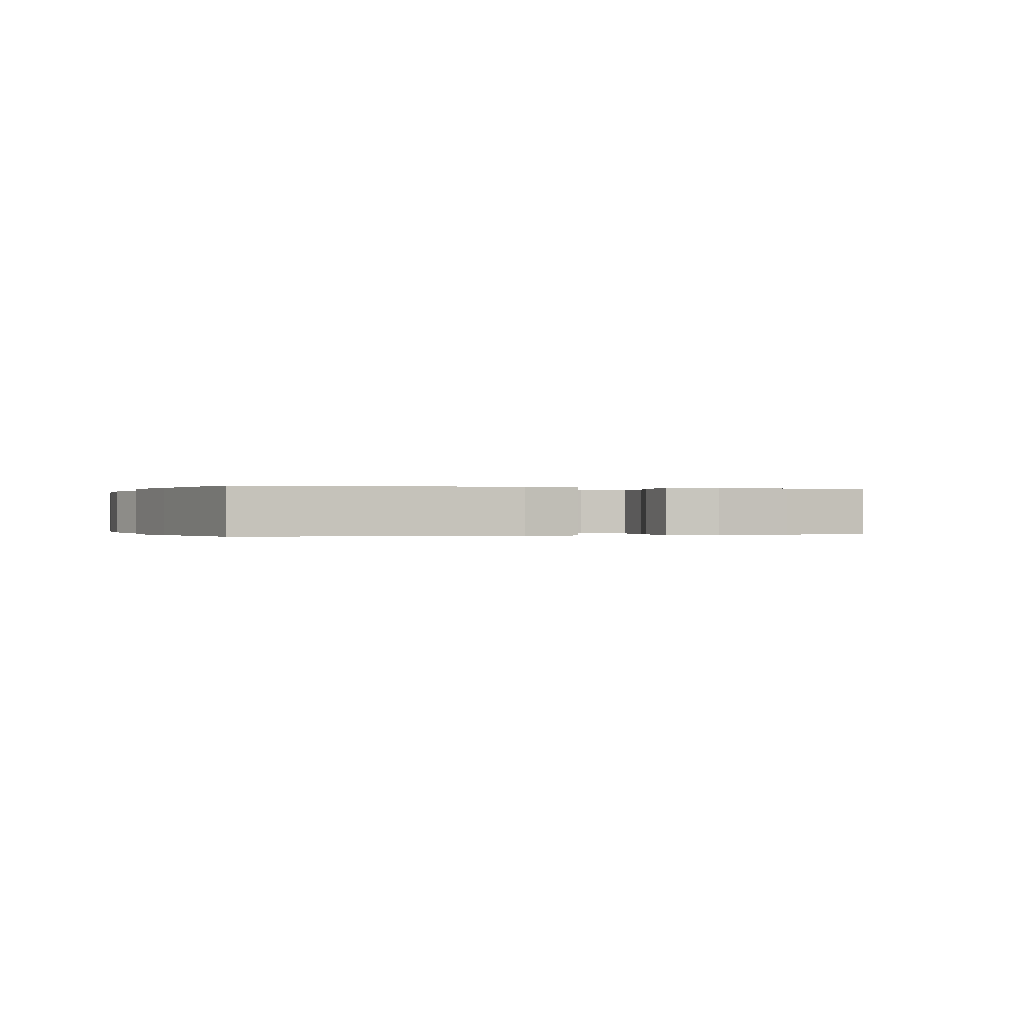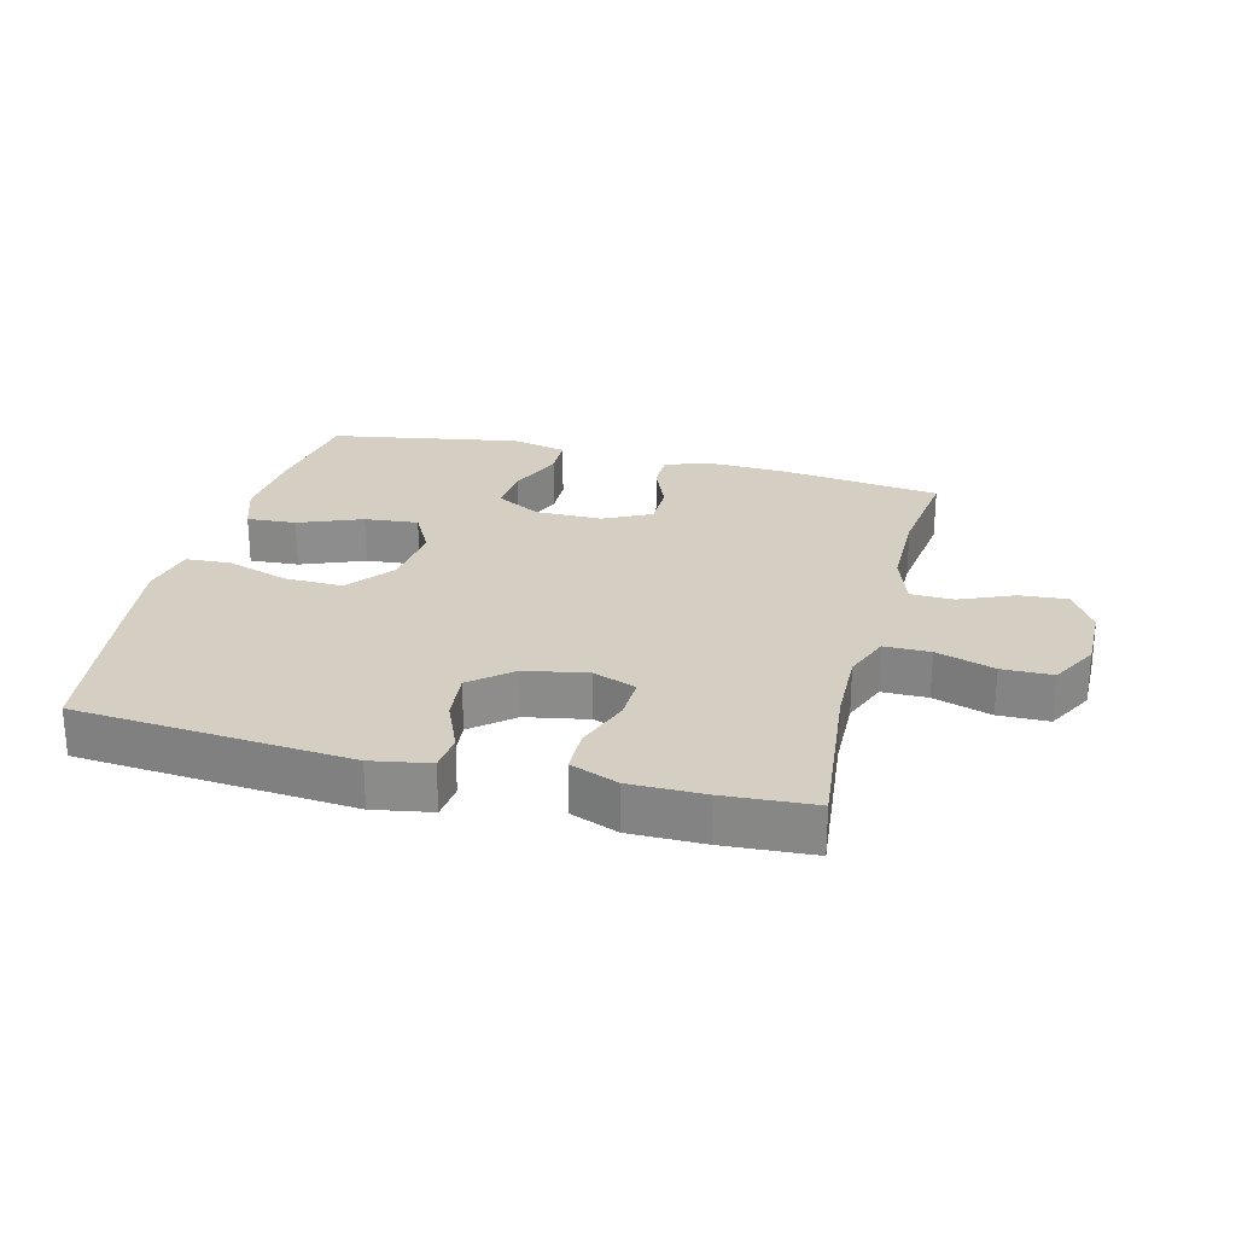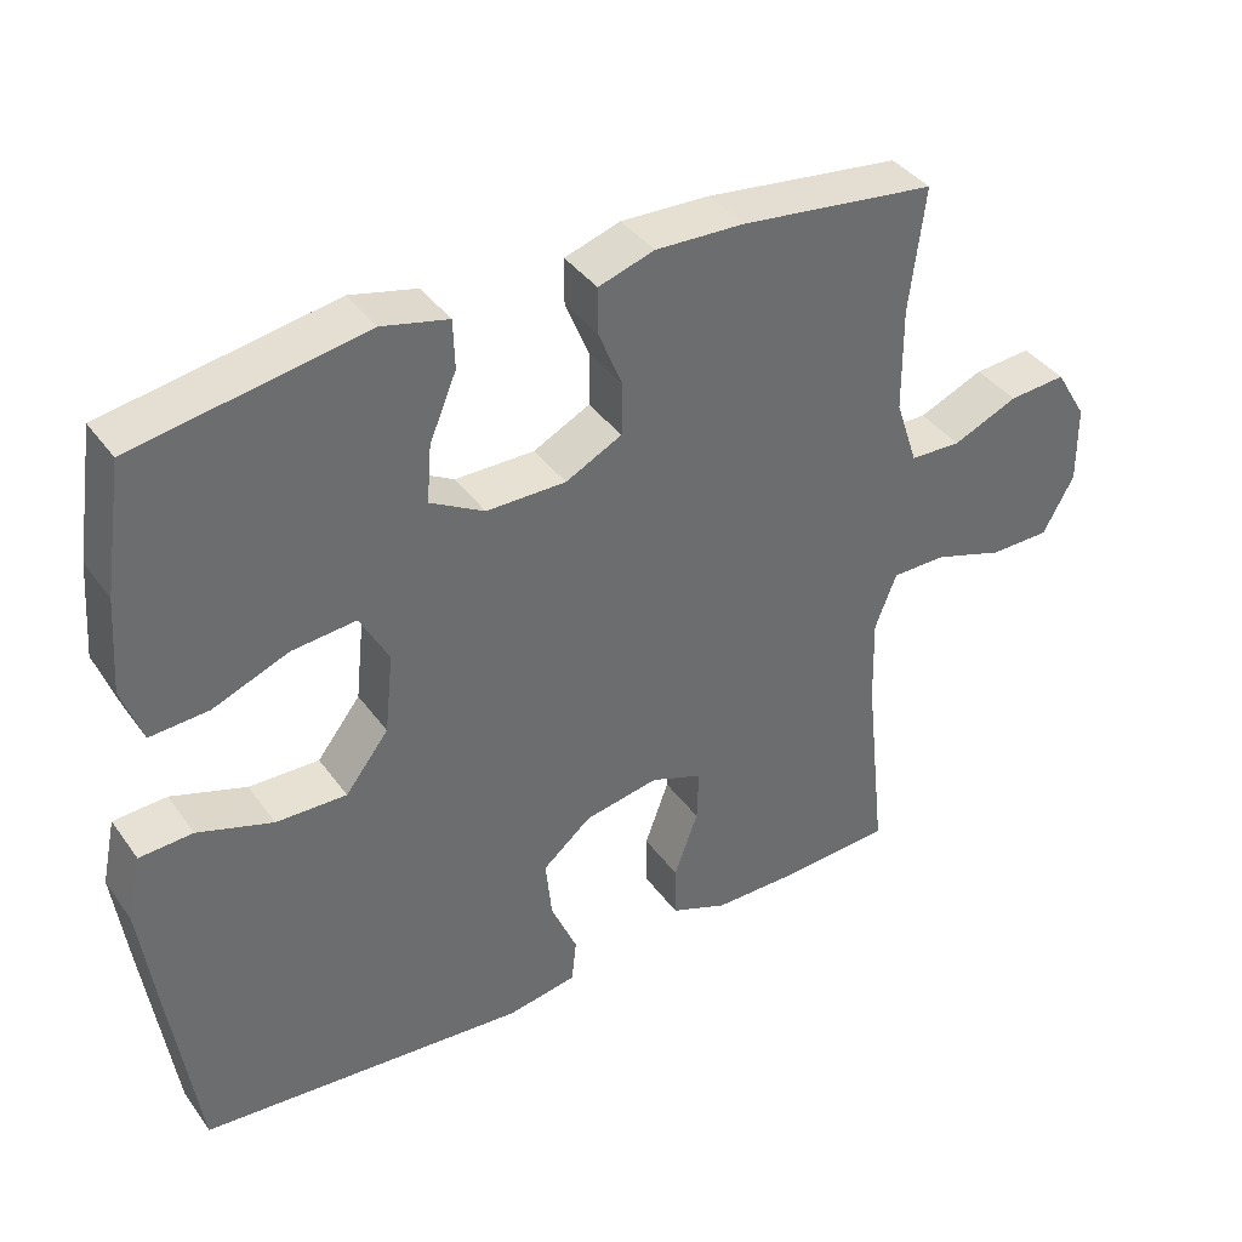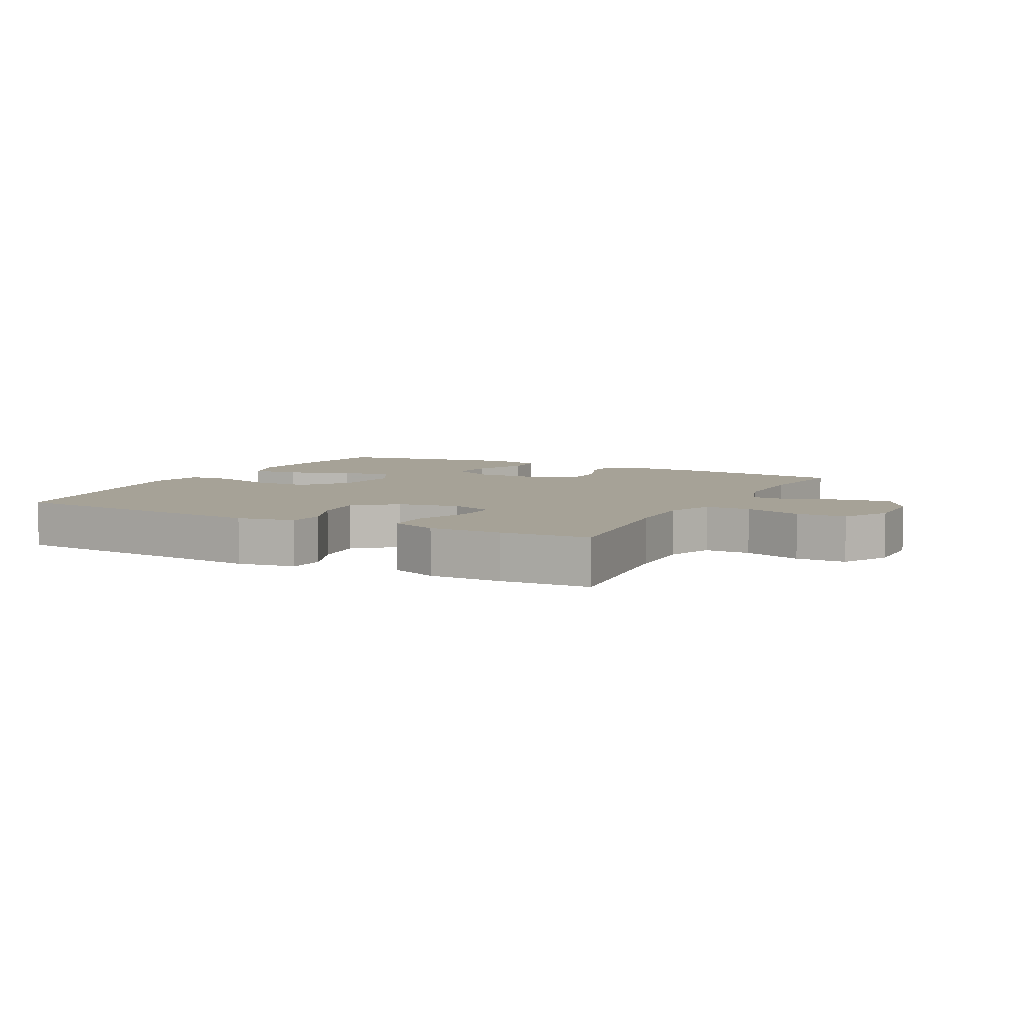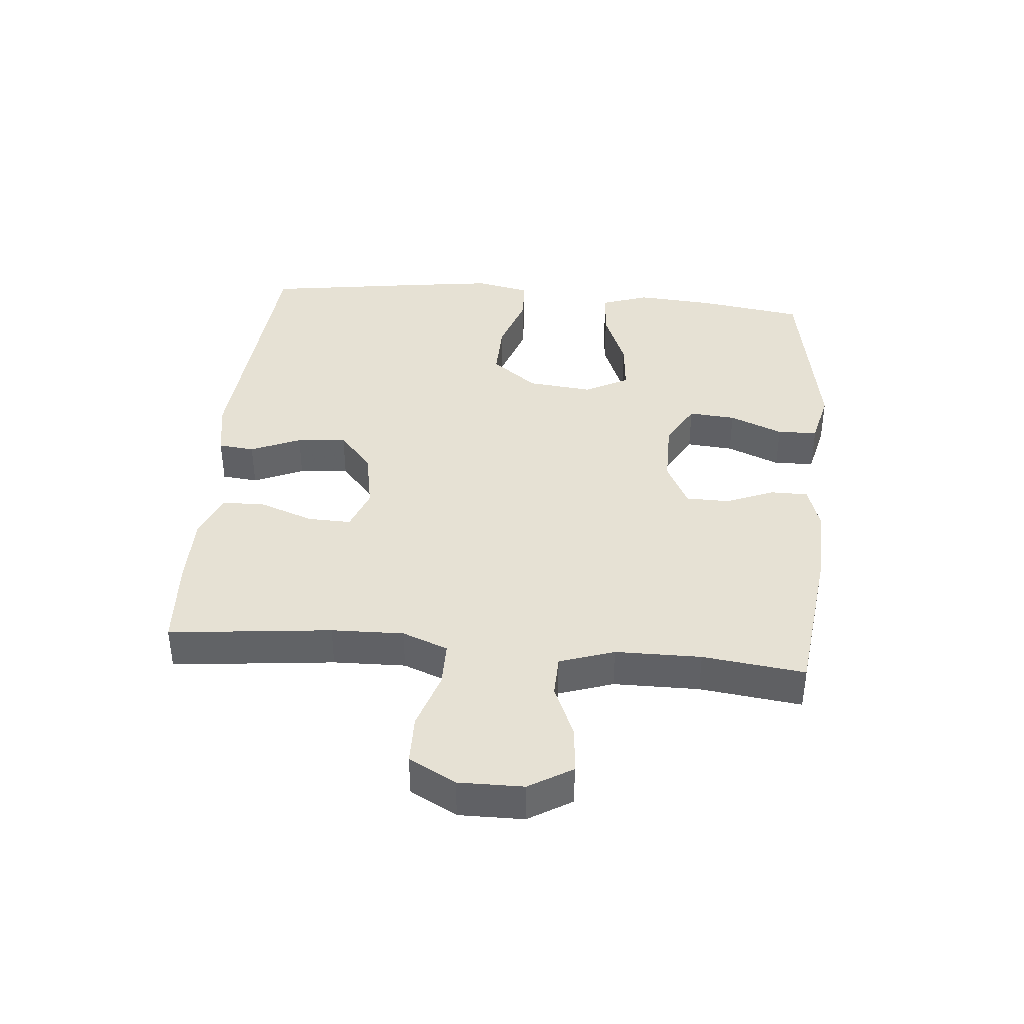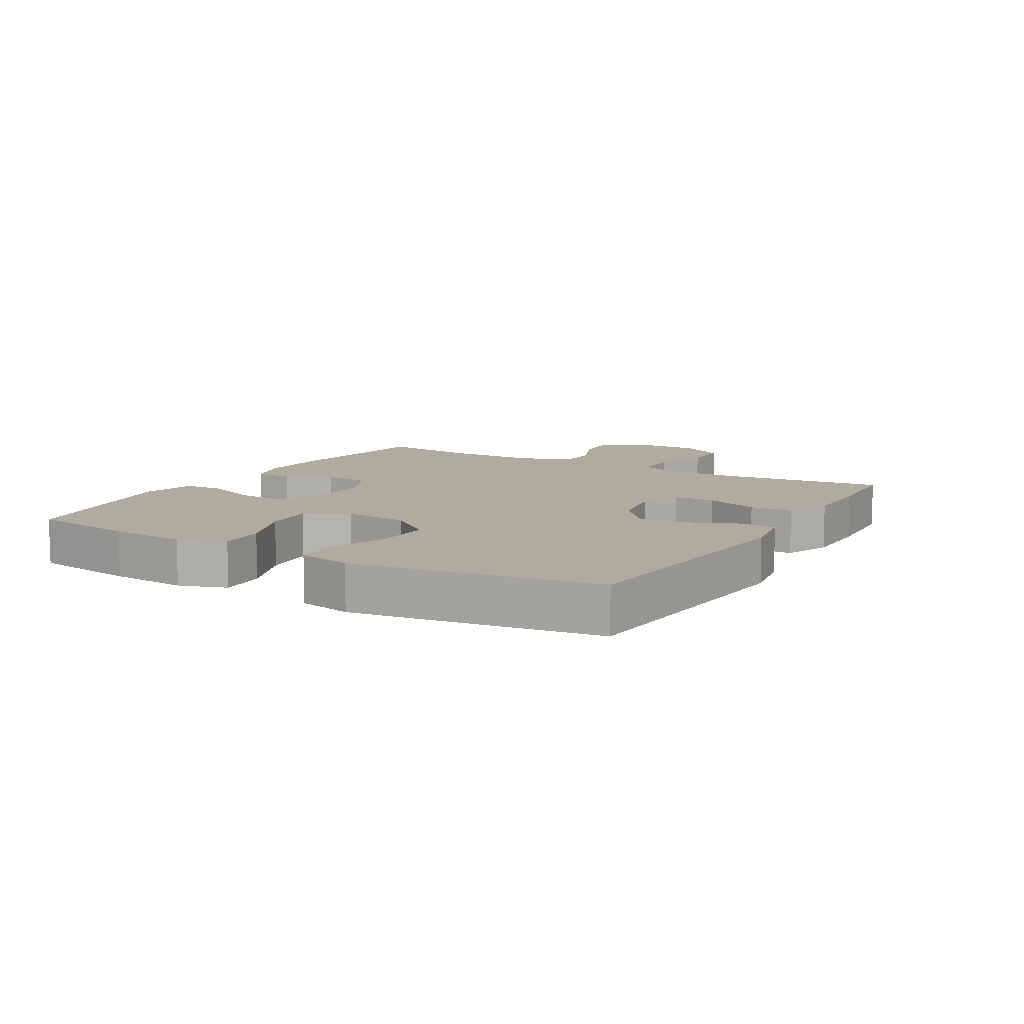
<metadata>
{"format":"obj","ext":"obj","renderer":"f3d","projection":"perspective","resolution":1024,"background":"white","views":[{"elev":-0.1,"azim":159.3,"up":"+Y"},{"elev":25.7,"azim":-165.6,"up":"+Y"},{"elev":38.9,"azim":148.1,"up":"+Z"},{"elev":6.4,"azim":-152.5,"up":"+Y"},{"elev":39.3,"azim":-84.8,"up":"+Y"},{"elev":9.6,"azim":120.4,"up":"+Y"}]}
</metadata>
<code>
v -0.5 0.07 0.5
v -0.246 0.07 0.531
v -0.131 0.07 0.535
v -0.059 0.07 0.512
v -0.059 0.07 0.453
v -0.09 0.07 0.377
v -0.089 0.07 0.309
v -0.016 0.07 0.272
v 0.087 0.07 0.272
v 0.157 0.07 0.311
v 0.151 0.07 0.385
v 0.116 0.07 0.469
v 0.118 0.07 0.532
v 0.204 0.07 0.552
v 0.5 0.07 0.5
v 0.525 0.07 0.333
v 0.534 0.07 0.211
v 0.508 0.07 0.136
v 0.432 0.07 0.141
v 0.334 0.07 0.18
v 0.251 0.07 0.188
v 0.214 0.07 0.119
v 0.225 0.07 0.016
v 0.281 0.07 -0.056
v 0.372 0.07 -0.054
v 0.469 0.07 -0.022
v 0.538 0.07 -0.026
v 0.556 0.07 -0.111
v 0.538 0.07 -0.242
v 0.5 0.07 -0.5
v 0.076 0.07 -0.534
v -0.014 0.07 -0.518
v -0.02 0.07 -0.461
v 0.014 0.07 -0.382
v 0.022 0.07 -0.304
v -0.041 0.07 -0.251
v -0.137 0.07 -0.233
v -0.204 0.07 -0.258
v -0.202 0.07 -0.326
v -0.171 0.07 -0.411
v -0.172 0.07 -0.48
v -0.246 0.07 -0.509
v -0.361 0.07 -0.509
v -0.5 0.07 -0.5
v -0.472 0.07 -0.244
v -0.469 0.07 -0.13
v -0.497 0.07 -0.058
v -0.568 0.07 -0.058
v -0.658 0.07 -0.087
v -0.736 0.07 -0.086
v -0.776 0.07 -0.012
v -0.775 0.07 0.09
v -0.734 0.07 0.158
v -0.66 0.07 0.152
v -0.576 0.07 0.116
v -0.51 0.07 0.118
v -0.481 0.07 0.204
v -0.48 0.07 0.339
v -0.5 0 0.5
v -0.246 0 0.531
v -0.131 0 0.535
v -0.059 0 0.512
v -0.059 0 0.453
v -0.09 0 0.377
v -0.089 0 0.309
v -0.016 0 0.272
v 0.087 0 0.272
v 0.157 0 0.311
v 0.151 0 0.385
v 0.116 0 0.469
v 0.118 0 0.532
v 0.204 0 0.552
v 0.5 0 0.5
v 0.525 0 0.333
v 0.534 0 0.211
v 0.508 0 0.136
v 0.432 0 0.141
v 0.334 0 0.18
v 0.251 0 0.188
v 0.214 0 0.119
v 0.225 0 0.016
v 0.281 0 -0.056
v 0.372 0 -0.054
v 0.469 0 -0.022
v 0.538 0 -0.026
v 0.556 0 -0.111
v 0.538 0 -0.242
v 0.5 0 -0.5
v 0.076 0 -0.534
v -0.014 0 -0.518
v -0.02 0 -0.461
v 0.014 0 -0.382
v 0.022 0 -0.304
v -0.041 0 -0.251
v -0.137 0 -0.233
v -0.204 0 -0.258
v -0.202 0 -0.326
v -0.171 0 -0.411
v -0.172 0 -0.48
v -0.246 0 -0.509
v -0.361 0 -0.509
v -0.5 0 -0.5
v -0.472 0 -0.244
v -0.469 0 -0.13
v -0.497 0 -0.058
v -0.568 0 -0.058
v -0.658 0 -0.087
v -0.736 0 -0.086
v -0.776 0 -0.012
v -0.775 0 0.09
v -0.734 0 0.158
v -0.66 0 0.152
v -0.576 0 0.116
v -0.51 0 0.118
v -0.481 0 0.204
v -0.48 0 0.339
f 53 54 55
f 52 53 55
f 51 52 55
f 50 51 55
f 49 50 55
f 48 49 55
f 47 48 55 56
f 46 47 56 57
f 43 44 45
f 42 43 45
f 41 42 45
f 40 41 45
f 39 40 45
f 38 39 45 46
f 46 57 58
f 38 46 58
f 37 38 58
f 32 33 34
f 31 32 34
f 30 31 34
f 29 30 34
f 28 29 34
f 27 28 34
f 26 27 34
f 25 26 34
f 24 25 34 35
f 23 24 35 36
f 18 19 20
f 17 18 20
f 16 17 20
f 15 16 20
f 14 15 20
f 13 14 20
f 12 13 20
f 11 12 20
f 10 11 20 21
f 9 10 21 22
f 4 5 6
f 3 4 6
f 2 3 6
f 1 2 6
f 58 1 6
f 58 6 7
f 37 58 7 8
f 23 36 37
f 22 23 37
f 9 22 37
f 8 9 37
f 113 112 111
f 113 111 110
f 113 110 109
f 113 109 108
f 113 108 107
f 113 107 106
f 114 113 106 105
f 115 114 105 104
f 103 102 101
f 103 101 100
f 103 100 99
f 103 99 98
f 103 98 97
f 104 103 97 96
f 116 115 104
f 116 104 96
f 116 96 95
f 92 91 90
f 92 90 89
f 92 89 88
f 92 88 87
f 92 87 86
f 92 86 85
f 92 85 84
f 92 84 83
f 93 92 83 82
f 94 93 82 81
f 78 77 76
f 78 76 75
f 78 75 74
f 78 74 73
f 78 73 72
f 78 72 71
f 78 71 70
f 78 70 69
f 79 78 69 68
f 80 79 68 67
f 64 63 62
f 64 62 61
f 64 61 60
f 64 60 59
f 64 59 116
f 65 64 116
f 66 65 116 95
f 95 94 81
f 95 81 80
f 95 80 67
f 95 67 66
f 1 59 60 2
f 2 60 61 3
f 3 61 62 4
f 4 62 63 5
f 5 63 64 6
f 6 64 65 7
f 7 65 66 8
f 8 66 67 9
f 9 67 68 10
f 10 68 69 11
f 11 69 70 12
f 12 70 71 13
f 13 71 72 14
f 14 72 73 15
f 15 73 74 16
f 16 74 75 17
f 17 75 76 18
f 18 76 77 19
f 19 77 78 20
f 20 78 79 21
f 21 79 80 22
f 22 80 81 23
f 23 81 82 24
f 24 82 83 25
f 25 83 84 26
f 26 84 85 27
f 27 85 86 28
f 28 86 87 29
f 29 87 88 30
f 30 88 89 31
f 31 89 90 32
f 32 90 91 33
f 33 91 92 34
f 34 92 93 35
f 35 93 94 36
f 36 94 95 37
f 37 95 96 38
f 38 96 97 39
f 39 97 98 40
f 40 98 99 41
f 41 99 100 42
f 42 100 101 43
f 43 101 102 44
f 44 102 103 45
f 45 103 104 46
f 46 104 105 47
f 47 105 106 48
f 48 106 107 49
f 49 107 108 50
f 50 108 109 51
f 51 109 110 52
f 52 110 111 53
f 53 111 112 54
f 54 112 113 55
f 55 113 114 56
f 56 114 115 57
f 57 115 116 58
f 58 116 59 1

</code>
